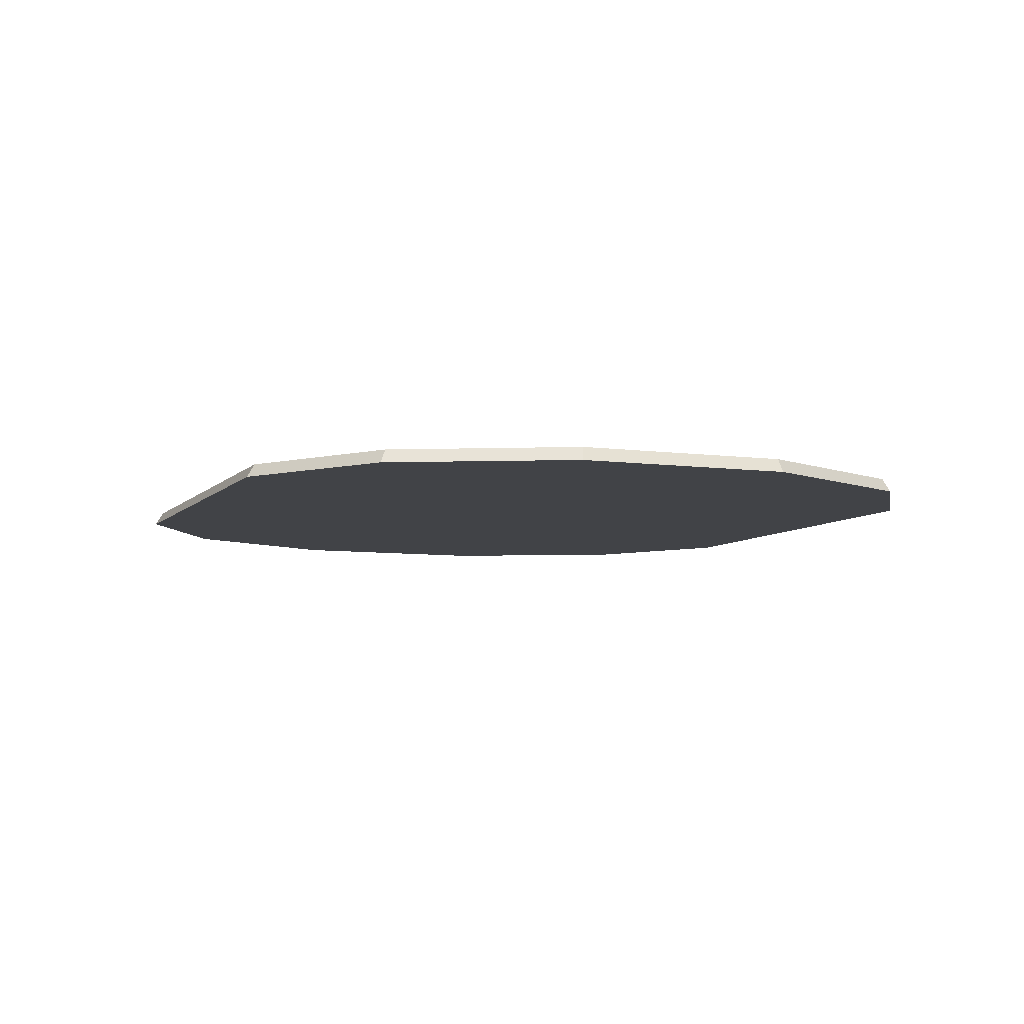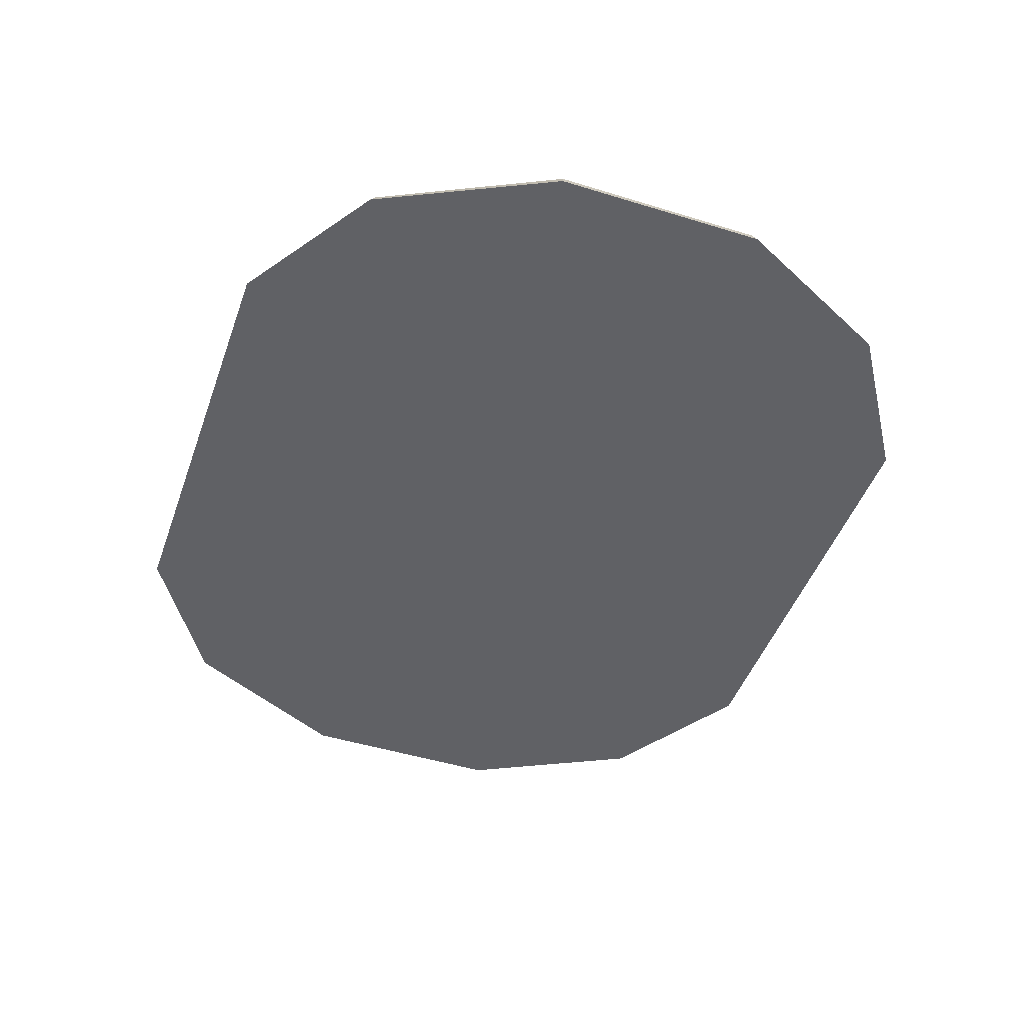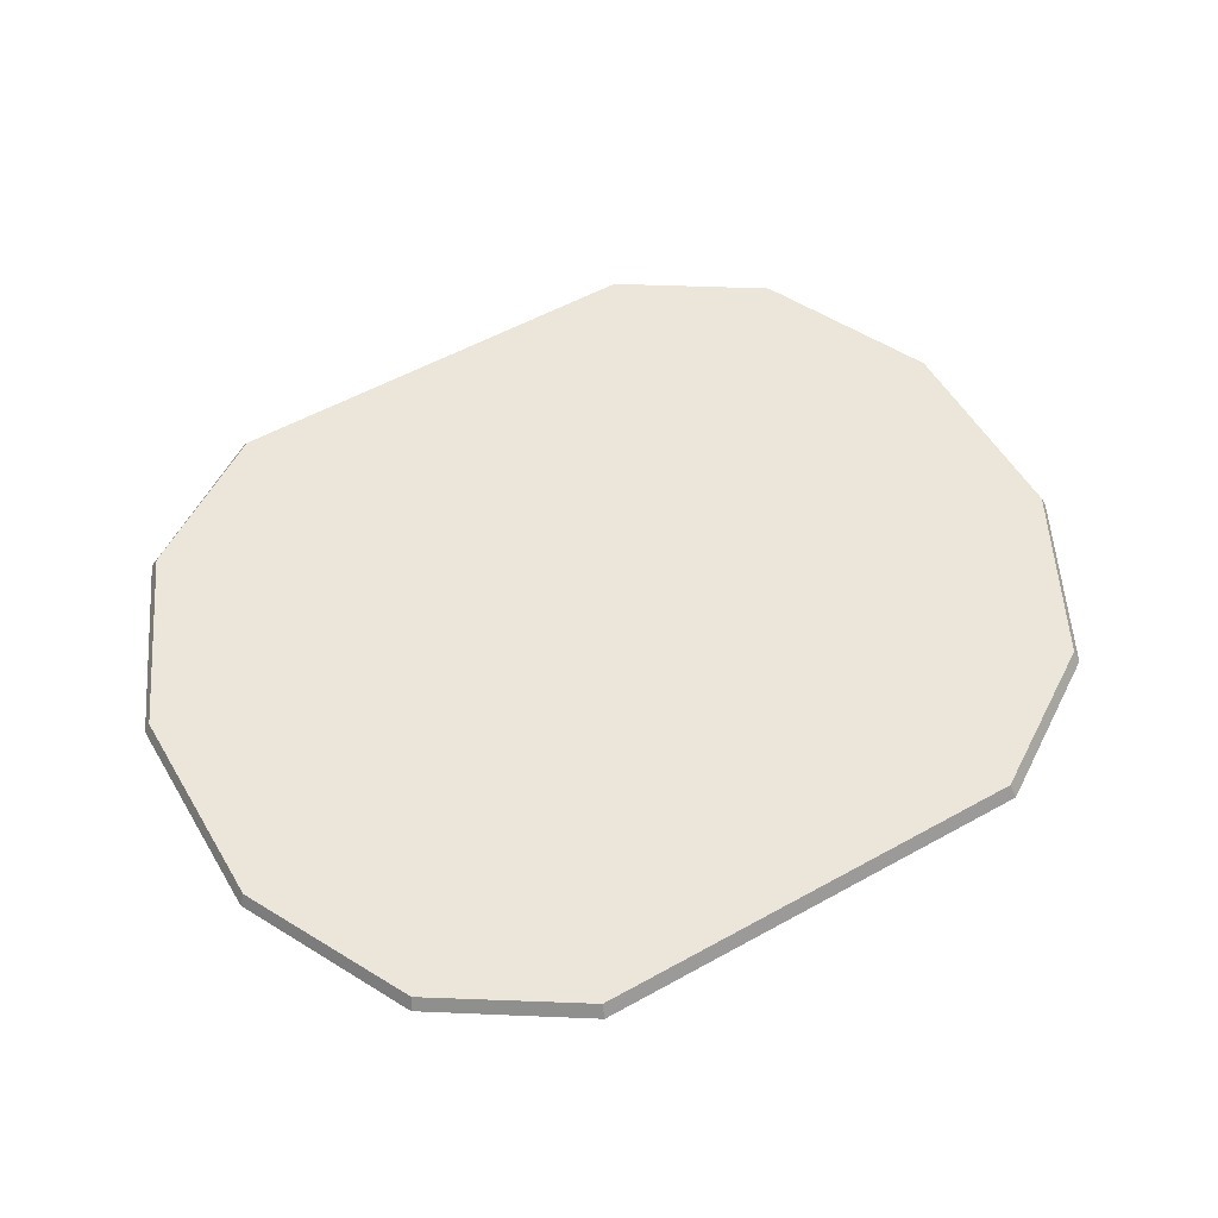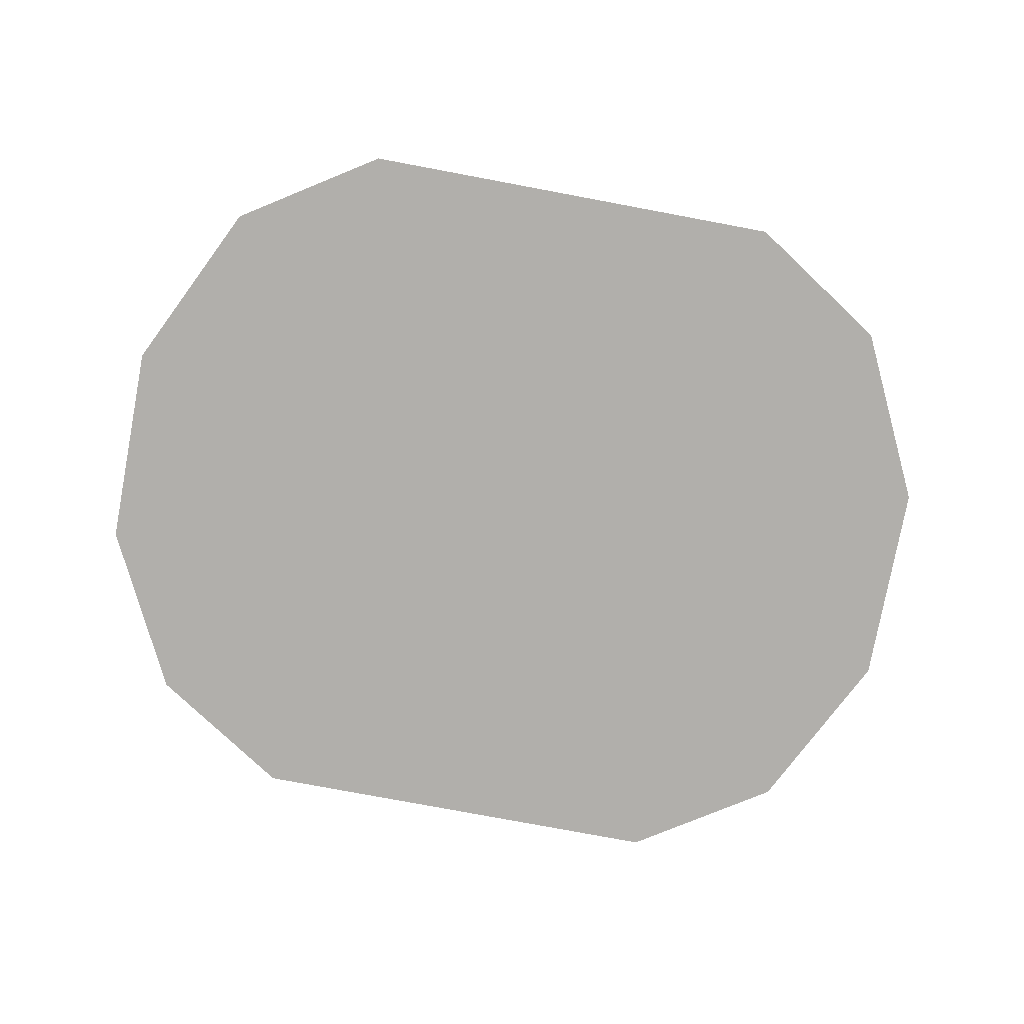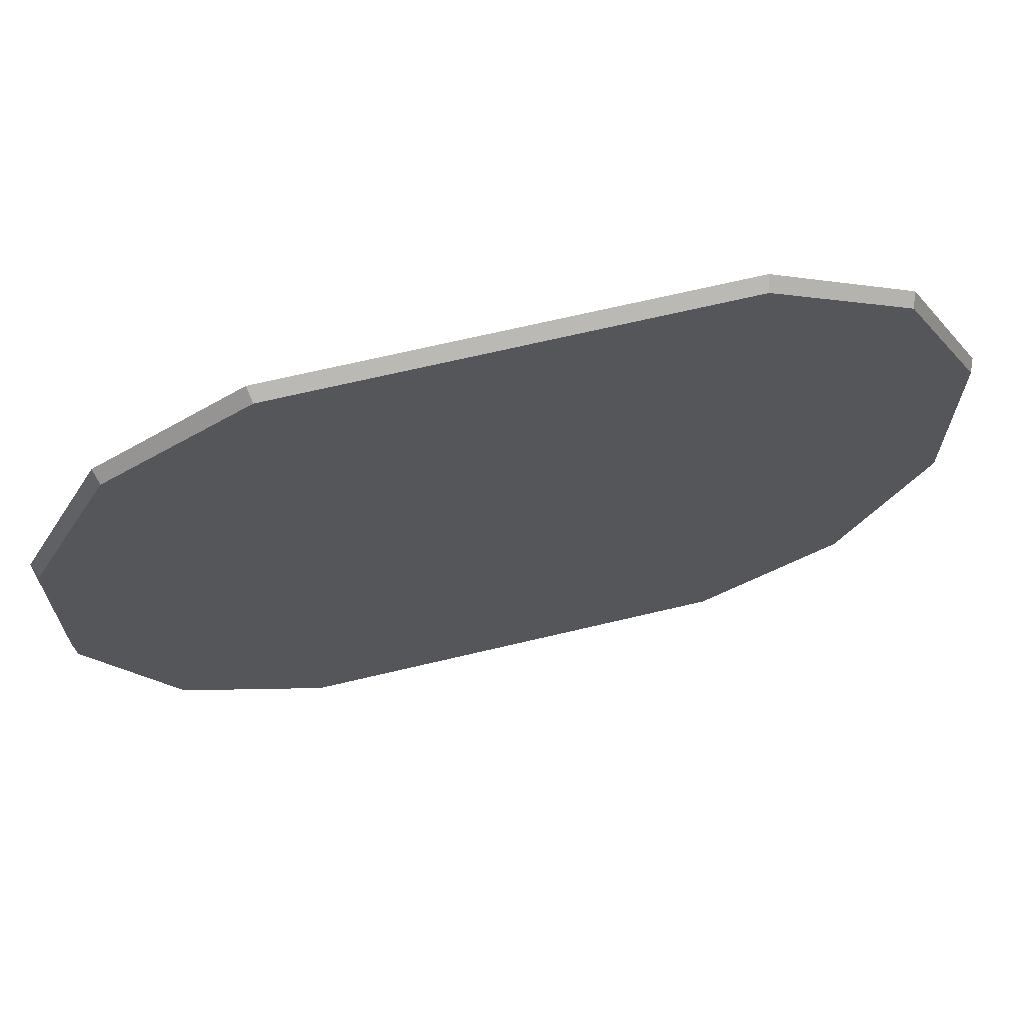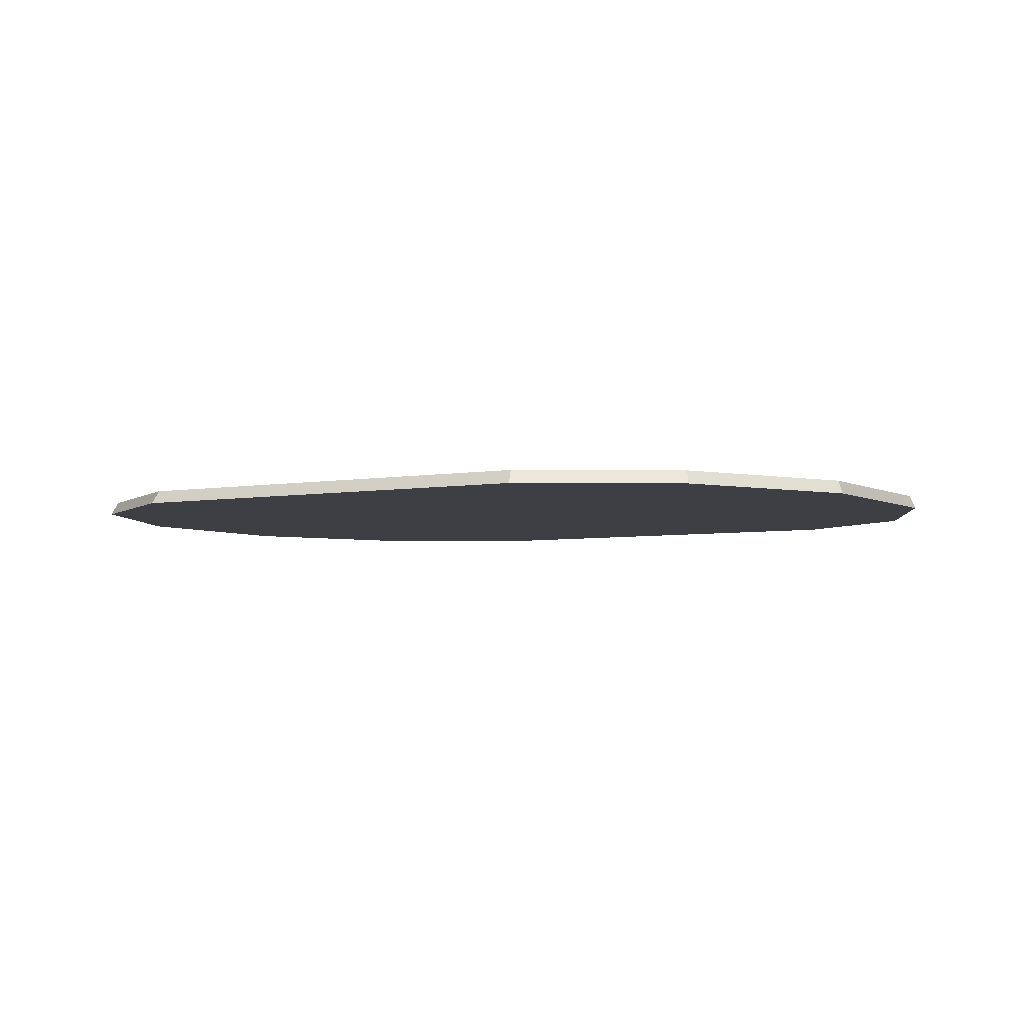
<metadata>
{"format":"obj","ext":"obj","renderer":"f3d","projection":"perspective","resolution":1024,"background":"white","views":[{"elev":-6.9,"azim":68.1,"up":"+Y"},{"elev":-47.2,"azim":-109.3,"up":"+Y"},{"elev":55.2,"azim":-30.3,"up":"+Y"},{"elev":-78.1,"azim":169.4,"up":"+Y"},{"elev":67.1,"azim":166.5,"up":"+Z"},{"elev":-4.5,"azim":-148.8,"up":"+Y"}]}
</metadata>
<code>
g SM_Prop_Rug_01
v -1.054 0.03136 -0.2397
v -1.054 0.03136 0.255
v -1.067 2.22e-17 0.2605
v -1.067 2.22e-17 -0.2451
v 1.067 2.22e-17 -0.2451
v 1.067 2.22e-17 0.2605
v 1.054 0.03136 0.255
v 1.054 0.03136 -0.2397
v -6.104e-07 2.22e-17 0.3568
v 0.7236 2.22e-17 0.3123
v 0.7236 2.22e-17 -0.2946
v 0 2.22e-17 -0.3392
v -0.7236 2.22e-17 0.3123
v -0.7236 2.22e-17 -0.2946
v -1.221e-06 0.03136 0.8628
v 0.5195 0.03136 0.8628
v 0.5259 2.22e-17 0.8817
v -6.104e-07 2.22e-17 0.8817
v -0.5195 0.03136 0.8628
v -0.5259 2.22e-17 0.8817
v 0.5195 0.03136 -0.8628
v -6.104e-07 2.22e-17 -0.8817
v 0.5259 2.22e-17 -0.8817
v -1.221e-06 0.03136 -0.8628
v -0.5259 2.22e-17 -0.8817
v -0.5195 0.03136 -0.8628
v -0.8648 2.22e-17 -0.6633
v -0.8543 0.03136 -0.649
v -1.054 0.03136 -0.2397
v -1.067 2.22e-17 -0.2451
v 0.8543 0.03136 -0.649
v 0.8648 2.22e-17 -0.6633
v 1.067 2.22e-17 -0.2451
v 1.054 0.03136 -0.2397
v 1.067 2.22e-17 0.2605
v 0.8648 2.22e-17 0.6633
v 0.8543 0.03136 0.649
v 1.054 0.03136 0.255
v -1.054 0.03136 0.255
v -0.8543 0.03136 0.649
v -0.8648 2.22e-17 0.6633
v -1.067 2.22e-17 0.2605
v -0.31 0.03136 0.2076
v -0.5098 0.03136 0.1562
v -0.5768 0.03136 0.06142
v -0.3913 0.03136 0.07346
v 0 0.03136 0.2076
v -0.5768 0.03136 -0.05123
v 0 0.03136 0.07346
v 0.31 0.03136 0.2076
v -0.3913 0.03136 -0.06175
v -0.5098 0.03136 -0.1562
v -0.31 0.03136 -0.2076
v 0 0.03136 -0.06175
v 0 0.03136 -0.2076
v 0.3913 0.03136 0.07346
v 0.3913 0.03136 -0.06175
v 0.31 0.03136 -0.2076
v 0.5768 0.03136 -0.05123
v 0.5098 0.03136 -0.1562
v 0.5768 0.03136 0.06142
v 0.5098 0.03136 0.1562
v -0.8648 2.22e-17 0.6633
v -0.8543 0.03136 0.649
v -0.5195 0.03136 0.8628
v -0.5259 2.22e-17 0.8817
v -1.067 2.22e-17 0.2605
v -0.8648 2.22e-17 0.6633
v -0.5259 2.22e-17 0.8817
v -0.7236 2.22e-17 0.3123
v -1.067 2.22e-17 -0.2451
v -6.104e-07 2.22e-17 0.3568
v -6.104e-07 2.22e-17 0.8817
v 0.7236 2.22e-17 0.3123
v -0.7236 2.22e-17 -0.2946
v 0.5259 2.22e-17 0.8817
v -0.5259 2.22e-17 -0.8817
v -0.8648 2.22e-17 -0.6633
v -6.104e-07 2.22e-17 -0.8817
v 0 2.22e-17 -0.3392
v 0.5259 2.22e-17 -0.8817
v 0.7236 2.22e-17 -0.2946
v 0.8648 2.22e-17 -0.6633
v 1.067 2.22e-17 -0.2451
v 1.067 2.22e-17 0.2605
v 0.8648 2.22e-17 0.6633
v -0.5195 0.03136 -0.8628
v -0.8543 0.03136 -0.649
v -0.8648 2.22e-17 -0.6633
v -0.5259 2.22e-17 -0.8817
v 0.5195 0.03136 0.8628
v 0.8543 0.03136 0.649
v 0.8648 2.22e-17 0.6633
v 0.5259 2.22e-17 0.8817
v 0.8648 2.22e-17 -0.6633
v 0.8543 0.03136 -0.649
v 0.5195 0.03136 -0.8628
v 0.5259 2.22e-17 -0.8817
v -0.9638 0.03136 0.2164
v -0.7814 0.03136 0.549
v -0.8543 0.03136 0.649
v -0.4752 0.03136 0.7298
v -1.054 0.03136 0.255
v -0.5195 0.03136 0.8628
v -1.221e-06 0.03136 0.8628
v -6.104e-07 0.03136 0.7298
v 0.5195 0.03136 0.8628
v 0.4752 0.03136 0.7298
v -0.9638 0.03136 -0.2021
v -1.054 0.03136 -0.2397
v 0.8543 0.03136 0.649
v 0.7814 0.03136 0.549
v -0.8543 0.03136 -0.649
v -0.7814 0.03136 -0.549
v -0.4752 0.03136 -0.7298
v -0.5195 0.03136 -0.8628
v -6.104e-07 0.03136 -0.7298
v -1.221e-06 0.03136 -0.8628
v 0.9638 0.03136 0.2164
v 1.054 0.03136 0.255
v 1.054 0.03136 -0.2397
v 0.9638 0.03136 -0.2021
v 0.4752 0.03136 -0.7298
v 0.5195 0.03136 -0.8628
v 0.8543 0.03136 -0.649
v 0.7814 0.03136 -0.549
v -0.7879 0.03136 0.1405
v -0.6512 0.03136 0.345
v -0.7814 0.03136 0.549
v -0.3873 0.03136 0.4503
v -0.9638 0.03136 0.2164
v -0.4752 0.03136 0.7298
v -6.104e-07 0.03136 0.7298
v 0 0.03136 0.4503
v 0.4752 0.03136 0.7298
v 0.3873 0.03136 0.4503
v -0.7879 0.03136 -0.1288
v -0.9638 0.03136 -0.2021
v 0.7814 0.03136 0.549
v 0.6512 0.03136 0.345
v -0.7814 0.03136 -0.549
v -0.6512 0.03136 -0.345
v -0.3873 0.03136 -0.4503
v -0.4752 0.03136 -0.7298
v 0 0.03136 -0.4503
v -6.104e-07 0.03136 -0.7298
v 0.7879 0.03136 0.1405
v 0.9638 0.03136 0.2164
v 0.9638 0.03136 -0.2021
v 0.7879 0.03136 -0.1288
v 0.3873 0.03136 -0.4503
v 0.4752 0.03136 -0.7298
v 0.7814 0.03136 -0.549
v 0.6512 0.03136 -0.345
v -0.7097 0.03136 0.12
v -0.6086 0.03136 0.2809
v -0.6512 0.03136 0.345
v -0.3701 0.03136 0.3735
v -0.7879 0.03136 0.1405
v -0.3873 0.03136 0.4503
v 0 0.03136 0.4503
v 0 0.03136 0.3735
v 0.3873 0.03136 0.4503
v 0.3701 0.03136 0.3735
v -0.7097 0.03136 -0.1087
v -0.7879 0.03136 -0.1288
v 0.6512 0.03136 0.345
v 0.6086 0.03136 0.2809
v -0.6512 0.03136 -0.345
v -0.6086 0.03136 -0.2809
v -0.3701 0.03136 -0.3735
v -0.3873 0.03136 -0.4503
v 0 0.03136 -0.3735
v 0 0.03136 -0.4503
v 0.7097 0.03136 0.12
v 0.7879 0.03136 0.1405
v 0.7879 0.03136 -0.1288
v 0.7097 0.03136 -0.1087
v 0.3701 0.03136 -0.3735
v 0.3873 0.03136 -0.4503
v 0.6512 0.03136 -0.345
v 0.6086 0.03136 -0.2809
v -0.6086 0.03136 -0.2809
v -0.5098 0.03136 -0.1562
v -0.5768 0.03136 -0.05123
v -0.31 0.03136 -0.2076
v -0.7097 0.03136 -0.1087
v -0.3701 0.03136 -0.3735
v -0.7097 0.03136 0.12
v 0 0.03136 -0.2076
v -0.5768 0.03136 0.06142
v 0 0.03136 -0.3735
v -0.6086 0.03136 0.2809
v -0.5098 0.03136 0.1562
v 0.31 0.03136 -0.2076
v 0.3701 0.03136 -0.3735
v -0.31 0.03136 0.2076
v -0.3701 0.03136 0.3735
v 0 0.03136 0.3735
v 0 0.03136 0.2076
v 0.3701 0.03136 0.3735
v 0.31 0.03136 0.2076
v 0.6086 0.03136 -0.2809
v 0.5098 0.03136 -0.1562
v 0.5768 0.03136 -0.05123
v 0.7097 0.03136 -0.1087
v 0.6086 0.03136 0.2809
v 0.5098 0.03136 0.1562
v 0.5768 0.03136 0.06142
v 0.7097 0.03136 0.12
g SM_Prop_Rug_01_0
f 3 2 1
f 4 3 1
f 7 6 5
f 8 7 5
f 11 10 9
f 12 11 9
f 12 9 13
f 14 12 13
f 17 16 15
f 18 17 15
f 18 15 19
f 20 18 19
f 23 22 21
f 22 24 21
f 22 25 24
f 25 26 24
f 29 28 27
f 30 29 27
f 33 32 31
f 34 33 31
f 37 36 35
f 38 37 35
f 41 40 39
f 42 41 39
f 45 44 43
f 46 45 43
f 46 43 47
f 48 45 46
f 49 46 47
f 49 47 50
f 51 48 46
f 51 46 49
f 48 51 52
f 51 53 52
f 51 54 53
f 54 51 49
f 54 55 53
f 56 49 50
f 54 49 56
f 54 57 55
f 57 54 56
f 57 58 55
f 57 59 58
f 57 56 59
f 59 60 58
f 56 61 59
f 56 50 61
f 50 62 61
f 65 64 63
f 66 65 63
f 69 68 67
f 70 69 67
f 70 67 71
f 70 72 69
f 72 73 69
f 72 74 73
f 75 70 71
f 74 76 73
f 75 71 77
f 71 78 77
f 75 77 79
f 80 75 79
f 80 79 81
f 82 80 81
f 82 81 83
f 84 82 83
f 82 84 74
f 84 85 74
f 74 85 76
f 85 86 76
f 89 88 87
f 90 89 87
f 93 92 91
f 94 93 91
f 97 96 95
f 98 97 95
f 101 100 99
f 102 100 101
f 103 101 99
f 104 102 101
f 104 105 102
f 105 106 102
f 105 107 106
f 107 108 106
f 103 99 109
f 110 103 109
f 107 111 108
f 111 112 108
f 110 109 113
f 109 114 113
f 113 114 115
f 116 113 115
f 116 115 117
f 118 116 117
f 119 112 111
f 120 119 111
f 120 121 119
f 121 122 119
f 118 117 123
f 124 118 123
f 121 125 122
f 124 123 125
f 125 126 122
f 123 126 125
f 129 128 127
f 130 128 129
f 131 129 127
f 132 130 129
f 132 133 130
f 133 134 130
f 133 135 134
f 135 136 134
f 131 127 137
f 138 131 137
f 135 139 136
f 139 140 136
f 138 137 141
f 137 142 141
f 141 142 143
f 144 141 143
f 144 143 145
f 146 144 145
f 147 140 139
f 148 147 139
f 148 149 147
f 149 150 147
f 146 145 151
f 152 146 151
f 149 153 150
f 152 151 153
f 153 154 150
f 151 154 153
f 157 156 155
f 158 156 157
f 159 157 155
f 160 158 157
f 160 161 158
f 161 162 158
f 161 163 162
f 163 164 162
f 159 155 165
f 166 159 165
f 163 167 164
f 167 168 164
f 166 165 169
f 165 170 169
f 169 170 171
f 172 169 171
f 172 171 173
f 174 172 173
f 175 168 167
f 176 175 167
f 176 177 175
f 177 178 175
f 174 173 179
f 180 174 179
f 177 181 178
f 180 179 181
f 181 182 178
f 179 182 181
f 185 184 183
f 183 184 186
f 187 185 183
f 188 183 186
f 187 189 185
f 188 186 190
f 189 191 185
f 192 188 190
f 189 193 191
f 193 194 191
f 192 190 195
f 196 192 195
f 197 194 193
f 198 197 193
f 198 199 197
f 199 200 197
f 199 201 200
f 201 202 200
f 196 195 203
f 195 204 203
f 203 204 205
f 206 203 205
f 201 207 202
f 207 208 202
f 206 205 209
f 209 208 207
f 210 206 209
f 210 209 207

</code>
